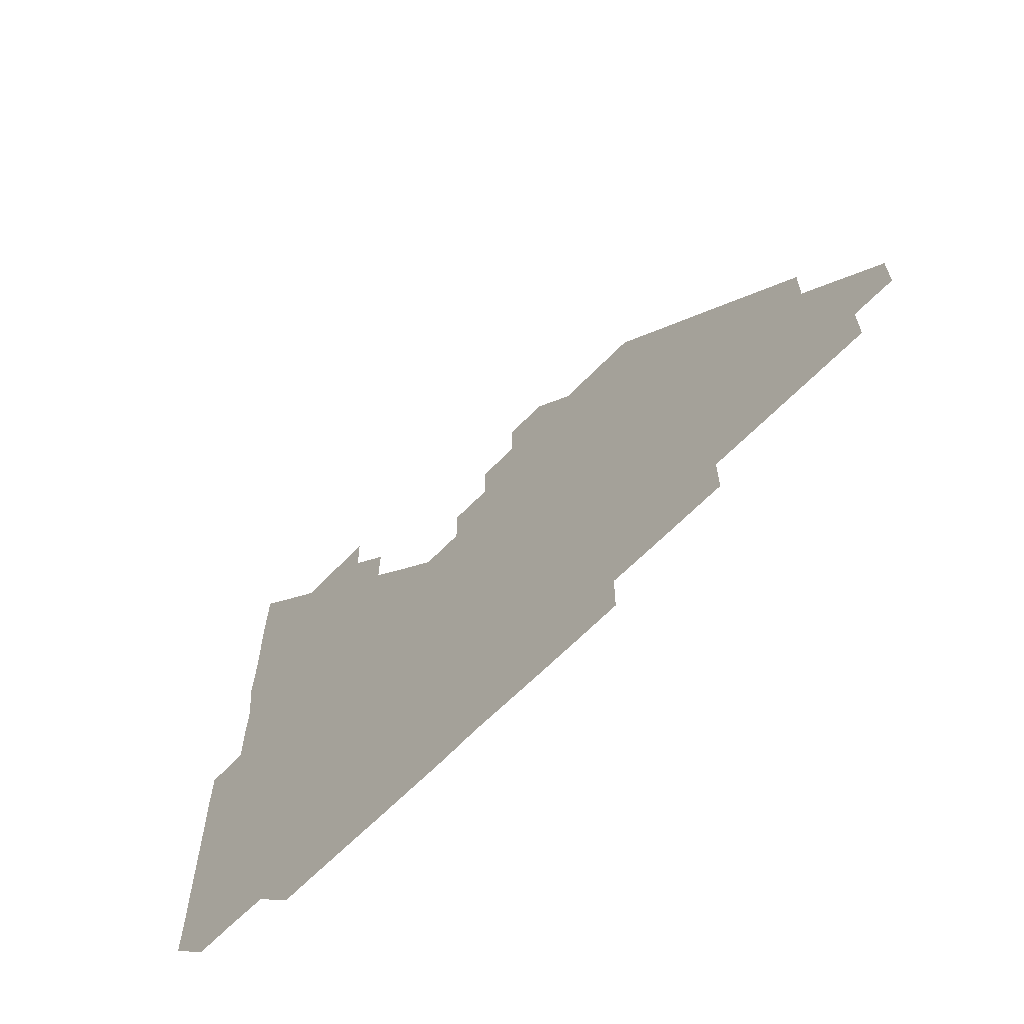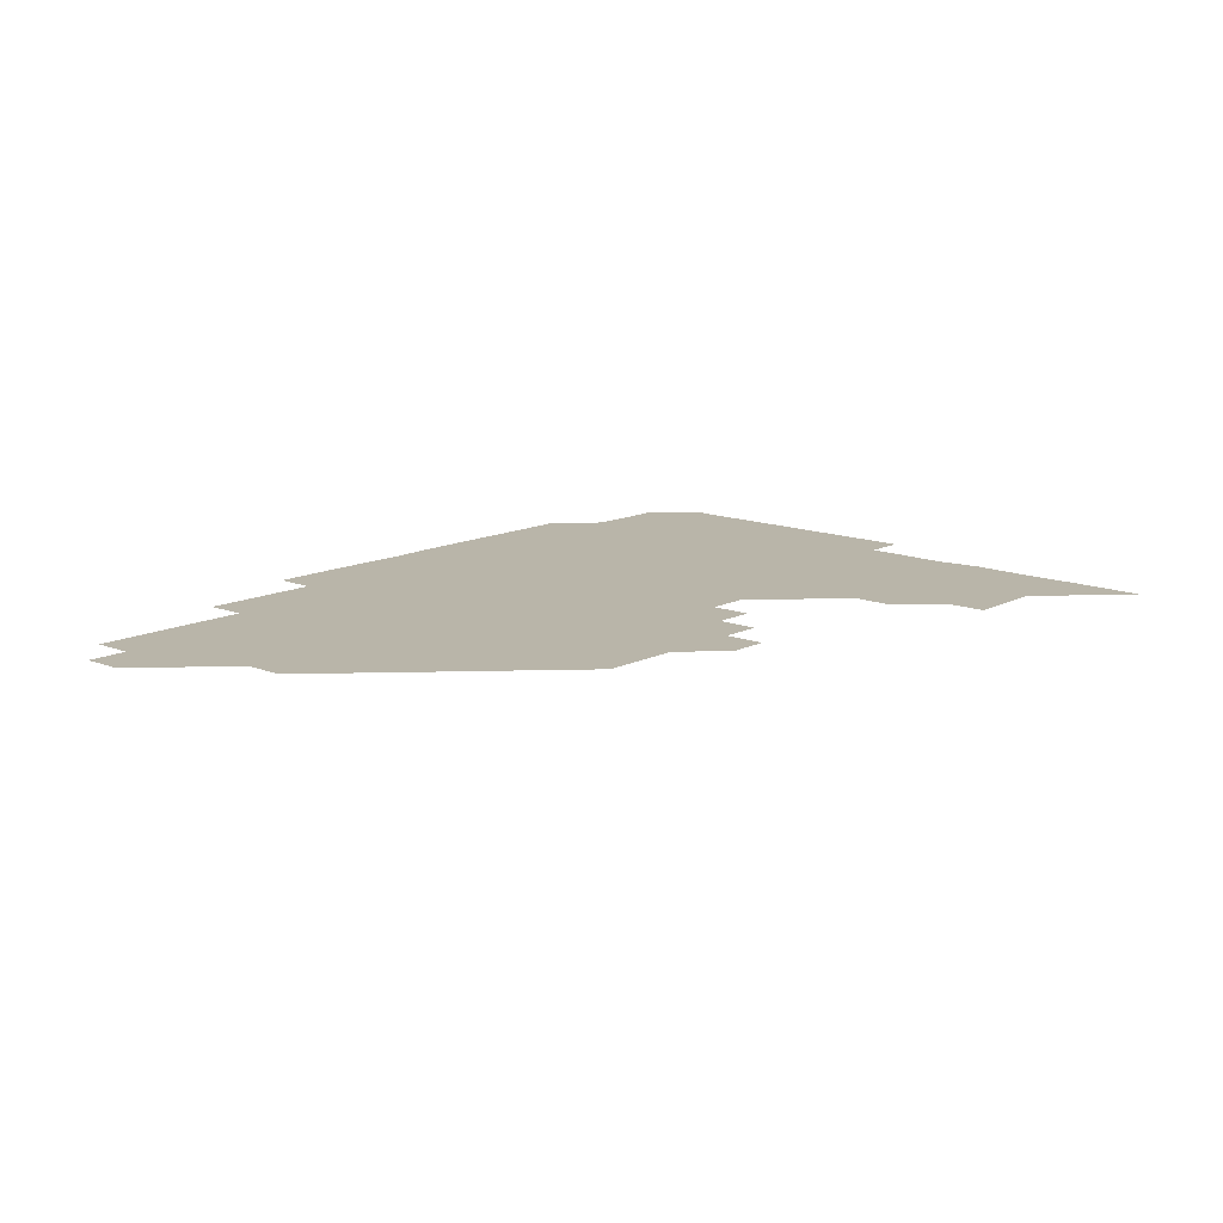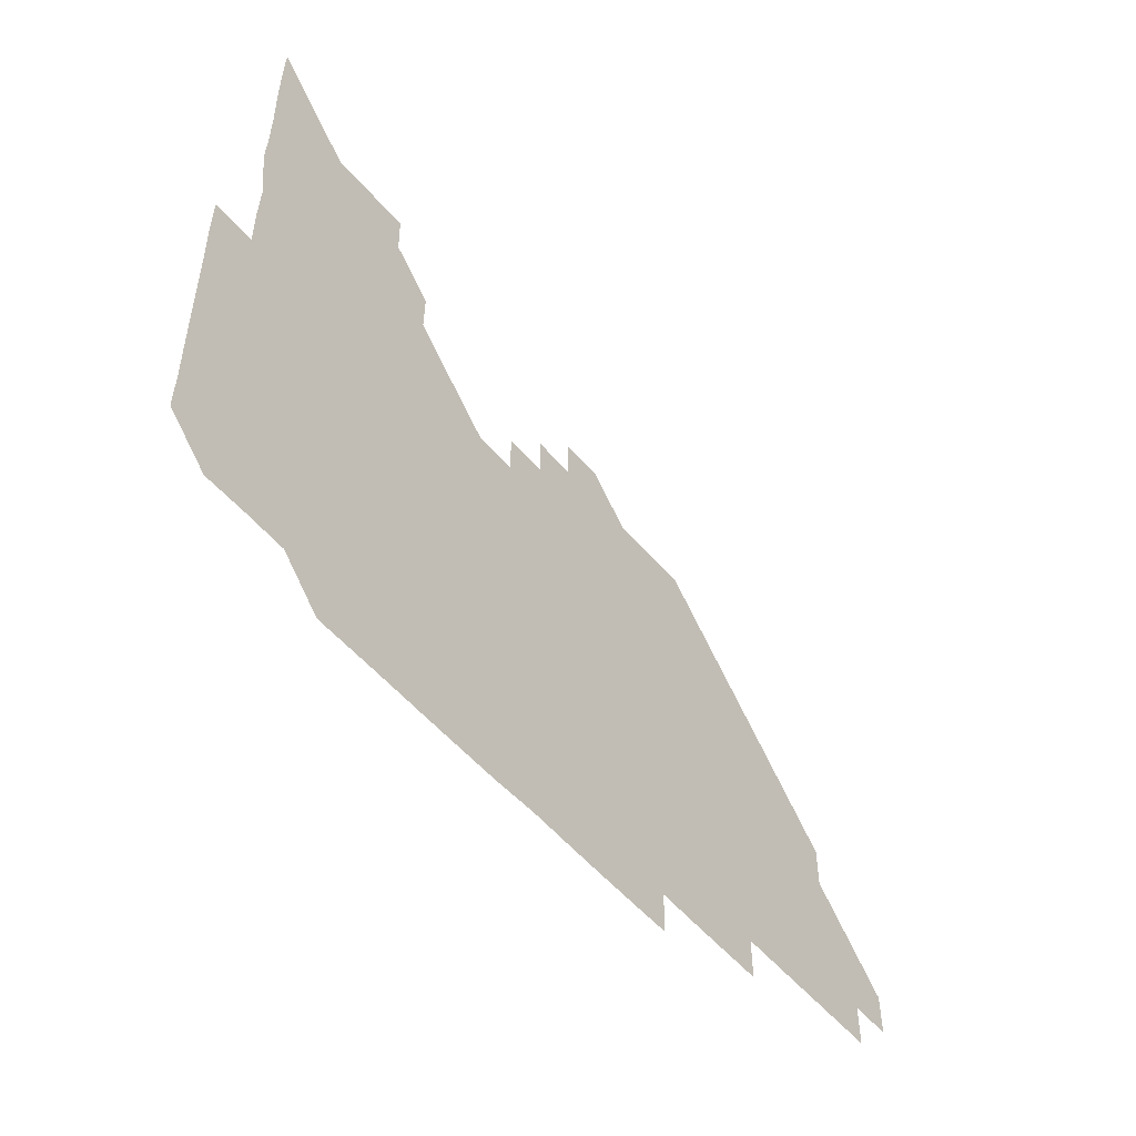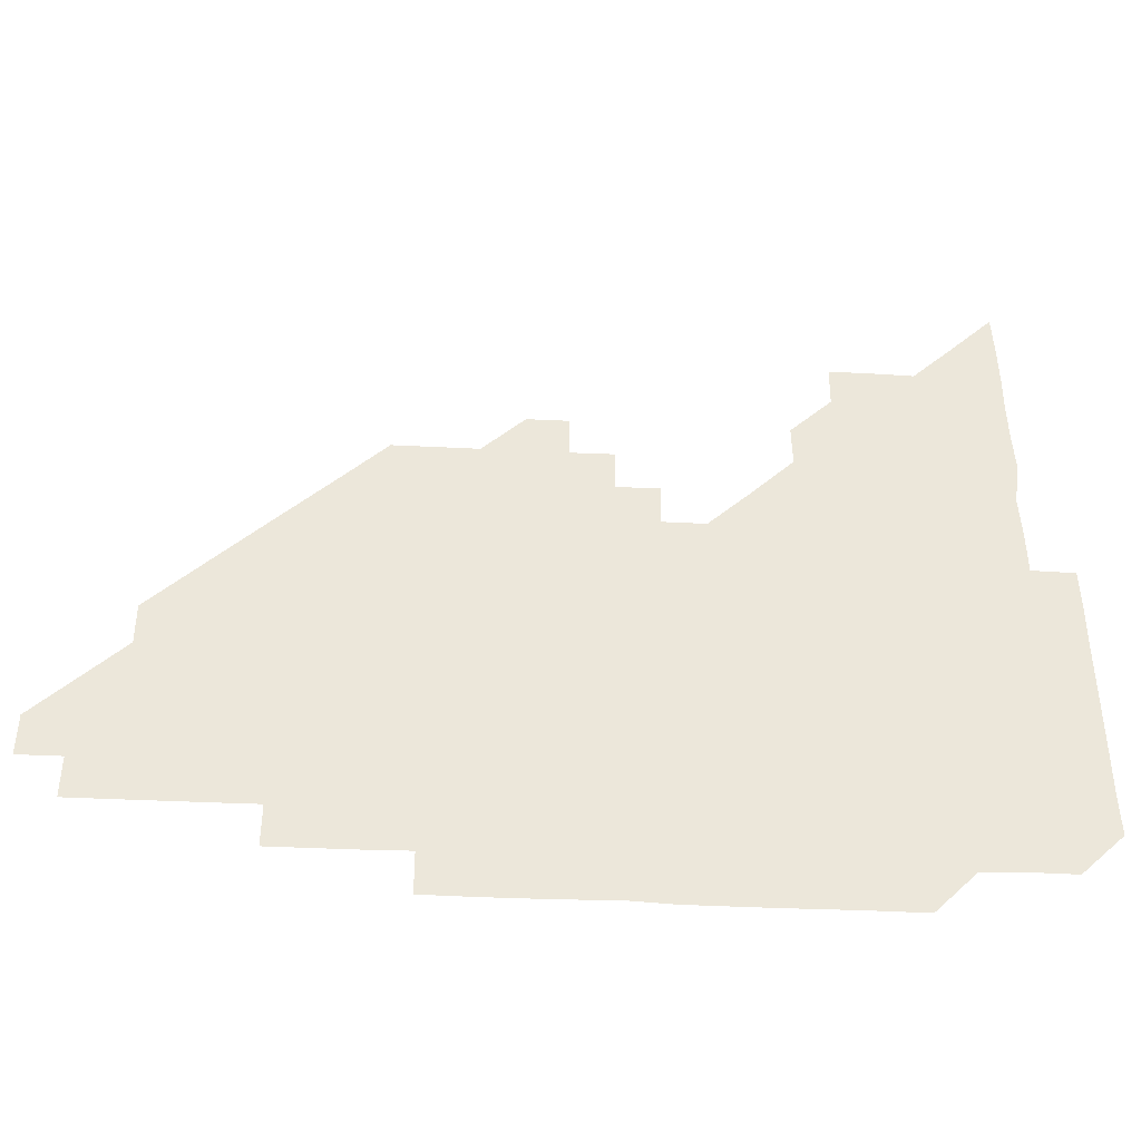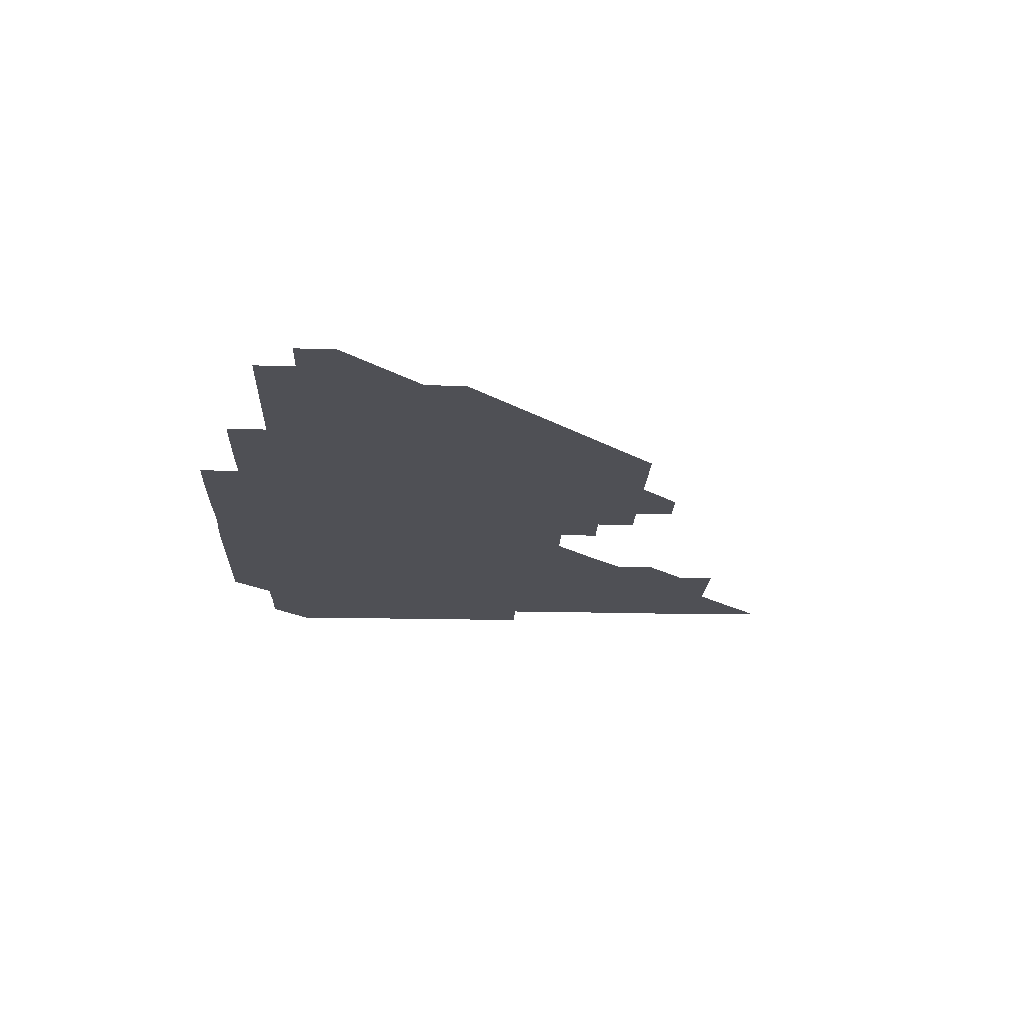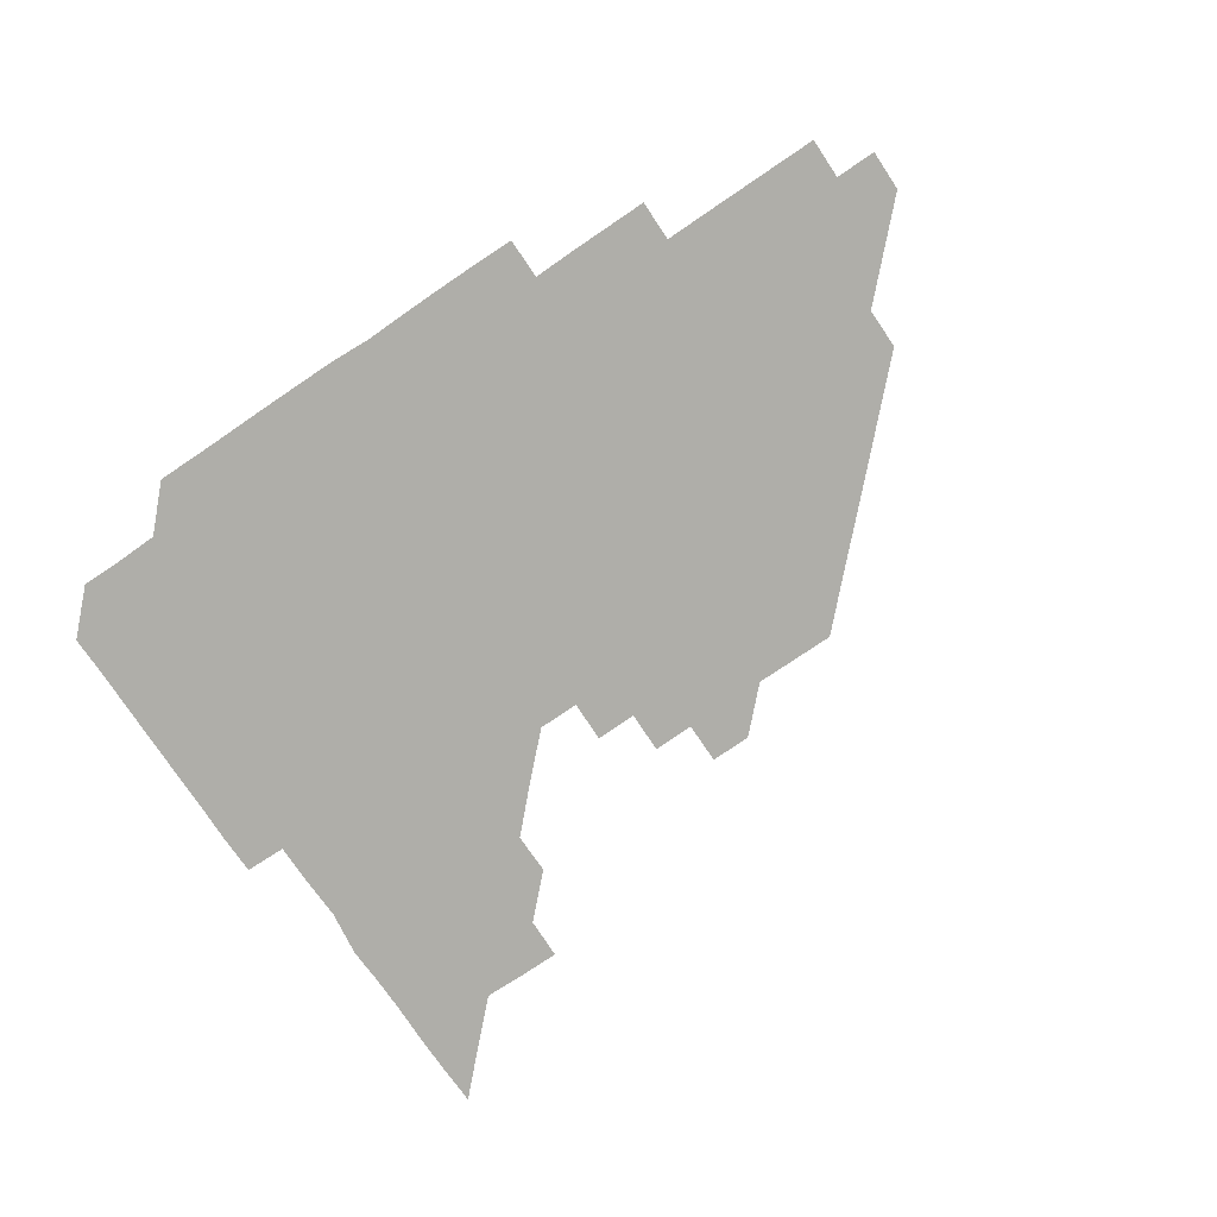
<metadata>
{"format":"obj","ext":"obj","renderer":"f3d","projection":"perspective","resolution":1024,"background":"white","views":[{"elev":-63.3,"azim":46.2,"up":"+Y"},{"elev":13.4,"azim":131.7,"up":"+Z"},{"elev":-52.2,"azim":-51.3,"up":"+Y"},{"elev":-42.0,"azim":176.6,"up":"+Y"},{"elev":-19.4,"azim":87.6,"up":"+Z"},{"elev":-77.5,"azim":34.0,"up":"+Z"}]}
</metadata>
<code>
v 270.6 195.7 0
v 270.9 210.6 0
v 270.8 225.7 0
v 270.8 240.8 0
v 270.8 255.9 0
v 270.8 271 0
v 270.6 286.1 0
v 270.9 300.6 0
v 285.6 181 0
v 286.2 196.2 0
v 286.1 211.1 0
v 286.2 226.1 0
v 286.1 241 0
v 286 256 0
v 286.2 271 0
v 286.2 286 0
v 286 300.9 0
v 286.2 316.4 0
v 286.8 332 0
v 284.6 348.9 0
v 285.2 360.7 0
v 285.5 375.3 0
v 285.3 391 0
v 285.5 405.8 0
v 286 420.4 0
v 300.7 181.1 0
v 301.1 196.1 0
v 301.2 211.2 0
v 301.2 226.1 0
v 301 241 0
v 301 256 0
v 301.3 271.1 0
v 301.2 286 0
v 301 301 0
v 300.9 315.8 0
v 300.9 330.6 0
v 302.1 346.2 0
v 301.8 361.3 0
v 300.4 376.4 0
v 301 390.7 0
v 301.2 405.1 0
v 316.1 180.6 0
v 316.1 196.1 0
v 316.1 211.1 0
v 316 226 0
v 316 241 0
v 316 256 0
v 316.2 271.1 0
v 316.1 286 0
v 316 301 0
v 316.2 315.9 0
v 316.1 330.8 0
v 316 345.9 0
v 316.3 360.8 0
v 316.5 375.9 0
v 316 390.5 0
v 330.7 165.6 0
v 331.2 181.4 0
v 331.1 196.1 0
v 331 211 0
v 330.9 225.9 0
v 331 241 0
v 330.9 255.9 0
v 331.2 271.1 0
v 331.1 286 0
v 331.1 301 0
v 331.1 315.9 0
v 331.1 330.9 0
v 330.9 346 0
v 331.2 360.8 0
v 331.3 375.7 0
v 330.7 390.8 0
v 345.7 165.7 0
v 346.1 181.1 0
v 346.1 196.1 0
v 346 211 0
v 346 226 0
v 345.8 240.9 0
v 346 256 0
v 346.1 271.1 0
v 346.2 286 0
v 346.2 301 0
v 345.9 316.1 0
v 346 331 0
v 346 346 0
v 346 360.9 0
v 346.1 375.8 0
v 345.8 390.8 0
v 360.6 165.6 0
v 361.3 181.1 0
v 361.1 196.1 0
v 361.1 211 0
v 361 226 0
v 361 241 0
v 361 256 0
v 361.1 271 0
v 361.1 286 0
v 361.2 300.9 0
v 361.2 315.9 0
v 361 330.9 0
v 360.7 346.2 0
v 361 361 0
v 375.5 165.5 0
v 376.3 181.3 0
v 376.1 196.1 0
v 376.1 211.1 0
v 375.9 226 0
v 376.2 241.1 0
v 376.2 256.1 0
v 376.1 271 0
v 376.1 286 0
v 376.1 300.9 0
v 376 315.9 0
v 375.8 330.8 0
v 390.3 165.5 0
v 391.1 181.3 0
v 391.3 196.3 0
v 391.1 211.1 0
v 391.1 226.1 0
v 391.1 241.1 0
v 391 256 0
v 391 271 0
v 391 286 0
v 391 301 0
v 390.9 316 0
v 404.9 165.5 0
v 406.1 181.4 0
v 406.2 196.2 0
v 406.1 211.1 0
v 406.1 226.1 0
v 406 241 0
v 406 256 0
v 406 271 0
v 406.2 285.9 0
v 406 301 0
v 406.1 316 0
v 405.9 331.1 0
v 420.2 166.3 0
v 421.2 181.3 0
v 421.1 196.1 0
v 421 211 0
v 421.1 226.1 0
v 421 241 0
v 421.1 256 0
v 421 271 0
v 421 286 0
v 421 301 0
v 421 316.1 0
v 421.1 330.9 0
v 420.9 346.1 0
v 435.7 166 0
v 436.1 181.2 0
v 436 196 0
v 436 211 0
v 436 226 0
v 436 241 0
v 436 256 0
v 436 271 0
v 436 286 0
v 436.1 301 0
v 436 315.9 0
v 436 331 0
v 436 346 0
v 436 361.1 0
v 450.8 165.8 0
v 451.1 181.2 0
v 451 196 0
v 451.1 211.1 0
v 451 226 0
v 451 241 0
v 451 256 0
v 451 271 0
v 451 286 0
v 451 301 0
v 451 316 0
v 451 331 0
v 451 345.9 0
v 450.9 361 0
v 465.9 165.8 0
v 466 181.1 0
v 466 196.1 0
v 466 211 0
v 466 226 0
v 466 241 0
v 466 256 0
v 466.1 271 0
v 466 286 0
v 466 301 0
v 466 316 0
v 466 330.9 0
v 465.9 346 0
v 480.8 166 0
v 480.9 181.2 0
v 481 196.1 0
v 481 211 0
v 481 226 0
v 481 241 0
v 481 256 0
v 481 271 0
v 481 285.9 0
v 481 301.1 0
v 481 316 0
v 481 331 0
v 481 346 0
v 496 180.9 0
v 496 196.1 0
v 496 211 0
v 496 226 0
v 496.1 241 0
v 496 256 0
v 496 271 0
v 496 286 0
v 496 301.1 0
v 496 316 0
v 496 330.9 0
v 495.9 346 0
v 511 180.9 0
v 511 196.1 0
v 511 211.1 0
v 511 226 0
v 511 241 0
v 511 256 0
v 511 271 0
v 511 286 0
v 511 301 0
v 511 316 0
v 510.9 331 0
v 526 180.9 0
v 525.9 196 0
v 526 211 0
v 526 226 0
v 526 241 0
v 526 256 0
v 526 271 0
v 526 286 0
v 526 301 0
v 525.9 316 0
v 541 195.9 0
v 541 211 0
v 541 226.1 0
v 541 241 0
v 541 256 0
v 541 271 0
v 541 286 0
v 541 301.1 0
v 556.1 195.9 0
v 556 211.1 0
v 556 226 0
v 556 241 0
v 556 256 0
v 556 271 0
v 555.9 286 0
v 571.1 195.9 0
v 571 211 0
v 571 226 0
v 571 241 0
v 570.9 256 0
v 571 271 0
v 586 195.9 0
v 585.9 211 0
v 586 226 0
v 585.9 241 0
v 601 211 0
v 600.9 226 0
f 9 10 1
f 1 10 2
f 10 11 2
f 2 11 3
f 11 12 3
f 3 12 4
f 12 13 4
f 4 13 5
f 13 14 5
f 5 14 6
f 14 15 6
f 6 15 7
f 15 16 7
f 7 16 8
f 16 17 8
f 9 26 10
f 26 27 10
f 10 27 11
f 27 28 11
f 11 28 12
f 28 29 12
f 12 29 13
f 29 30 13
f 13 30 14
f 30 31 14
f 14 31 15
f 31 32 15
f 15 32 16
f 32 33 16
f 16 33 17
f 33 34 17
f 17 34 18
f 34 35 18
f 18 35 19
f 35 36 19
f 19 36 20
f 36 37 20
f 20 37 21
f 37 38 21
f 21 38 22
f 38 39 22
f 22 39 23
f 39 40 23
f 23 40 24
f 40 41 24
f 24 41 25
f 26 42 27
f 42 43 27
f 27 43 28
f 43 44 28
f 28 44 29
f 44 45 29
f 29 45 30
f 45 46 30
f 30 46 31
f 46 47 31
f 31 47 32
f 47 48 32
f 32 48 33
f 48 49 33
f 33 49 34
f 49 50 34
f 34 50 35
f 50 51 35
f 35 51 36
f 51 52 36
f 36 52 37
f 52 53 37
f 37 53 38
f 53 54 38
f 38 54 39
f 54 55 39
f 39 55 40
f 55 56 40
f 40 56 41
f 57 58 42
f 42 58 43
f 58 59 43
f 43 59 44
f 59 60 44
f 44 60 45
f 60 61 45
f 45 61 46
f 61 62 46
f 46 62 47
f 62 63 47
f 47 63 48
f 63 64 48
f 48 64 49
f 64 65 49
f 49 65 50
f 65 66 50
f 50 66 51
f 66 67 51
f 51 67 52
f 67 68 52
f 52 68 53
f 68 69 53
f 53 69 54
f 69 70 54
f 54 70 55
f 70 71 55
f 55 71 56
f 71 72 56
f 57 73 58
f 73 74 58
f 58 74 59
f 74 75 59
f 59 75 60
f 75 76 60
f 60 76 61
f 76 77 61
f 61 77 62
f 77 78 62
f 62 78 63
f 78 79 63
f 63 79 64
f 79 80 64
f 64 80 65
f 80 81 65
f 65 81 66
f 81 82 66
f 66 82 67
f 82 83 67
f 67 83 68
f 83 84 68
f 68 84 69
f 84 85 69
f 69 85 70
f 85 86 70
f 70 86 71
f 86 87 71
f 71 87 72
f 87 88 72
f 73 89 74
f 89 90 74
f 74 90 75
f 90 91 75
f 75 91 76
f 91 92 76
f 76 92 77
f 92 93 77
f 77 93 78
f 93 94 78
f 78 94 79
f 94 95 79
f 79 95 80
f 95 96 80
f 80 96 81
f 96 97 81
f 81 97 82
f 97 98 82
f 82 98 83
f 98 99 83
f 83 99 84
f 99 100 84
f 84 100 85
f 100 101 85
f 85 101 86
f 101 102 86
f 86 102 87
f 89 103 90
f 103 104 90
f 90 104 91
f 104 105 91
f 91 105 92
f 105 106 92
f 92 106 93
f 106 107 93
f 93 107 94
f 107 108 94
f 94 108 95
f 108 109 95
f 95 109 96
f 109 110 96
f 96 110 97
f 110 111 97
f 97 111 98
f 111 112 98
f 98 112 99
f 112 113 99
f 99 113 100
f 113 114 100
f 100 114 101
f 103 115 104
f 115 116 104
f 104 116 105
f 116 117 105
f 105 117 106
f 117 118 106
f 106 118 107
f 118 119 107
f 107 119 108
f 119 120 108
f 108 120 109
f 120 121 109
f 109 121 110
f 121 122 110
f 110 122 111
f 122 123 111
f 111 123 112
f 123 124 112
f 112 124 113
f 124 125 113
f 113 125 114
f 115 126 116
f 126 127 116
f 116 127 117
f 127 128 117
f 117 128 118
f 128 129 118
f 118 129 119
f 129 130 119
f 119 130 120
f 130 131 120
f 120 131 121
f 131 132 121
f 121 132 122
f 132 133 122
f 122 133 123
f 133 134 123
f 123 134 124
f 134 135 124
f 124 135 125
f 135 136 125
f 126 138 127
f 138 139 127
f 127 139 128
f 139 140 128
f 128 140 129
f 140 141 129
f 129 141 130
f 141 142 130
f 130 142 131
f 142 143 131
f 131 143 132
f 143 144 132
f 132 144 133
f 144 145 133
f 133 145 134
f 145 146 134
f 134 146 135
f 146 147 135
f 135 147 136
f 147 148 136
f 136 148 137
f 148 149 137
f 138 151 139
f 151 152 139
f 139 152 140
f 152 153 140
f 140 153 141
f 153 154 141
f 141 154 142
f 154 155 142
f 142 155 143
f 155 156 143
f 143 156 144
f 156 157 144
f 144 157 145
f 157 158 145
f 145 158 146
f 158 159 146
f 146 159 147
f 159 160 147
f 147 160 148
f 160 161 148
f 148 161 149
f 161 162 149
f 149 162 150
f 162 163 150
f 151 165 152
f 165 166 152
f 152 166 153
f 166 167 153
f 153 167 154
f 167 168 154
f 154 168 155
f 168 169 155
f 155 169 156
f 169 170 156
f 156 170 157
f 170 171 157
f 157 171 158
f 171 172 158
f 158 172 159
f 172 173 159
f 159 173 160
f 173 174 160
f 160 174 161
f 174 175 161
f 161 175 162
f 175 176 162
f 162 176 163
f 176 177 163
f 163 177 164
f 177 178 164
f 165 179 166
f 179 180 166
f 166 180 167
f 180 181 167
f 167 181 168
f 181 182 168
f 168 182 169
f 182 183 169
f 169 183 170
f 183 184 170
f 170 184 171
f 184 185 171
f 171 185 172
f 185 186 172
f 172 186 173
f 186 187 173
f 173 187 174
f 187 188 174
f 174 188 175
f 188 189 175
f 175 189 176
f 189 190 176
f 176 190 177
f 190 191 177
f 177 191 178
f 179 192 180
f 192 193 180
f 180 193 181
f 193 194 181
f 181 194 182
f 194 195 182
f 182 195 183
f 195 196 183
f 183 196 184
f 196 197 184
f 184 197 185
f 197 198 185
f 185 198 186
f 198 199 186
f 186 199 187
f 199 200 187
f 187 200 188
f 200 201 188
f 188 201 189
f 201 202 189
f 189 202 190
f 202 203 190
f 190 203 191
f 203 204 191
f 193 205 194
f 205 206 194
f 194 206 195
f 206 207 195
f 195 207 196
f 207 208 196
f 196 208 197
f 208 209 197
f 197 209 198
f 209 210 198
f 198 210 199
f 210 211 199
f 199 211 200
f 211 212 200
f 200 212 201
f 212 213 201
f 201 213 202
f 213 214 202
f 202 214 203
f 214 215 203
f 203 215 204
f 215 216 204
f 205 217 206
f 217 218 206
f 206 218 207
f 218 219 207
f 207 219 208
f 219 220 208
f 208 220 209
f 220 221 209
f 209 221 210
f 221 222 210
f 210 222 211
f 222 223 211
f 211 223 212
f 223 224 212
f 212 224 213
f 224 225 213
f 213 225 214
f 225 226 214
f 214 226 215
f 226 227 215
f 215 227 216
f 217 228 218
f 228 229 218
f 218 229 219
f 229 230 219
f 219 230 220
f 230 231 220
f 220 231 221
f 231 232 221
f 221 232 222
f 232 233 222
f 222 233 223
f 233 234 223
f 223 234 224
f 234 235 224
f 224 235 225
f 235 236 225
f 225 236 226
f 236 237 226
f 226 237 227
f 229 238 230
f 238 239 230
f 230 239 231
f 239 240 231
f 231 240 232
f 240 241 232
f 232 241 233
f 241 242 233
f 233 242 234
f 242 243 234
f 234 243 235
f 243 244 235
f 235 244 236
f 244 245 236
f 236 245 237
f 238 246 239
f 246 247 239
f 239 247 240
f 247 248 240
f 240 248 241
f 248 249 241
f 241 249 242
f 249 250 242
f 242 250 243
f 250 251 243
f 243 251 244
f 251 252 244
f 244 252 245
f 246 253 247
f 253 254 247
f 247 254 248
f 254 255 248
f 248 255 249
f 255 256 249
f 249 256 250
f 256 257 250
f 250 257 251
f 257 258 251
f 251 258 252
f 253 259 254
f 259 260 254
f 254 260 255
f 260 261 255
f 255 261 256
f 261 262 256
f 256 262 257
f 260 263 261
f 263 264 261
f 261 264 262

</code>
